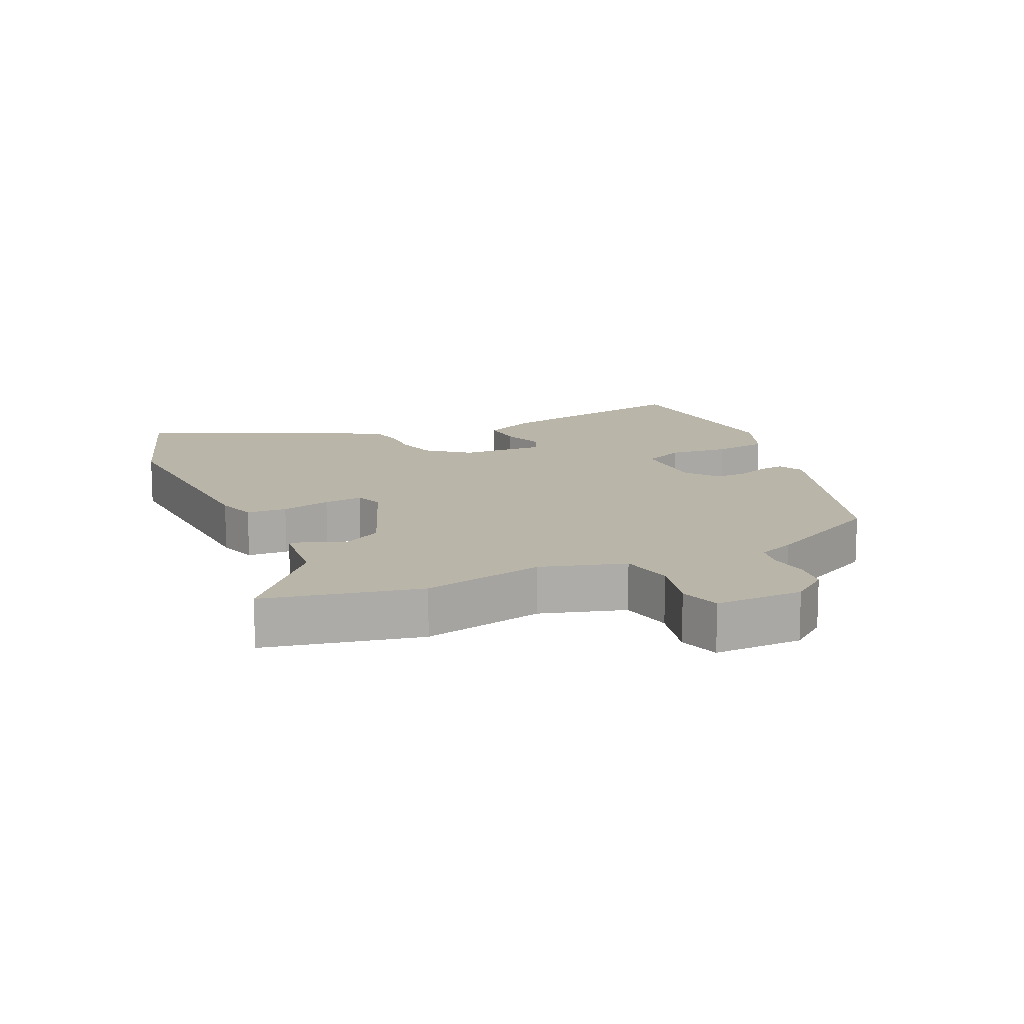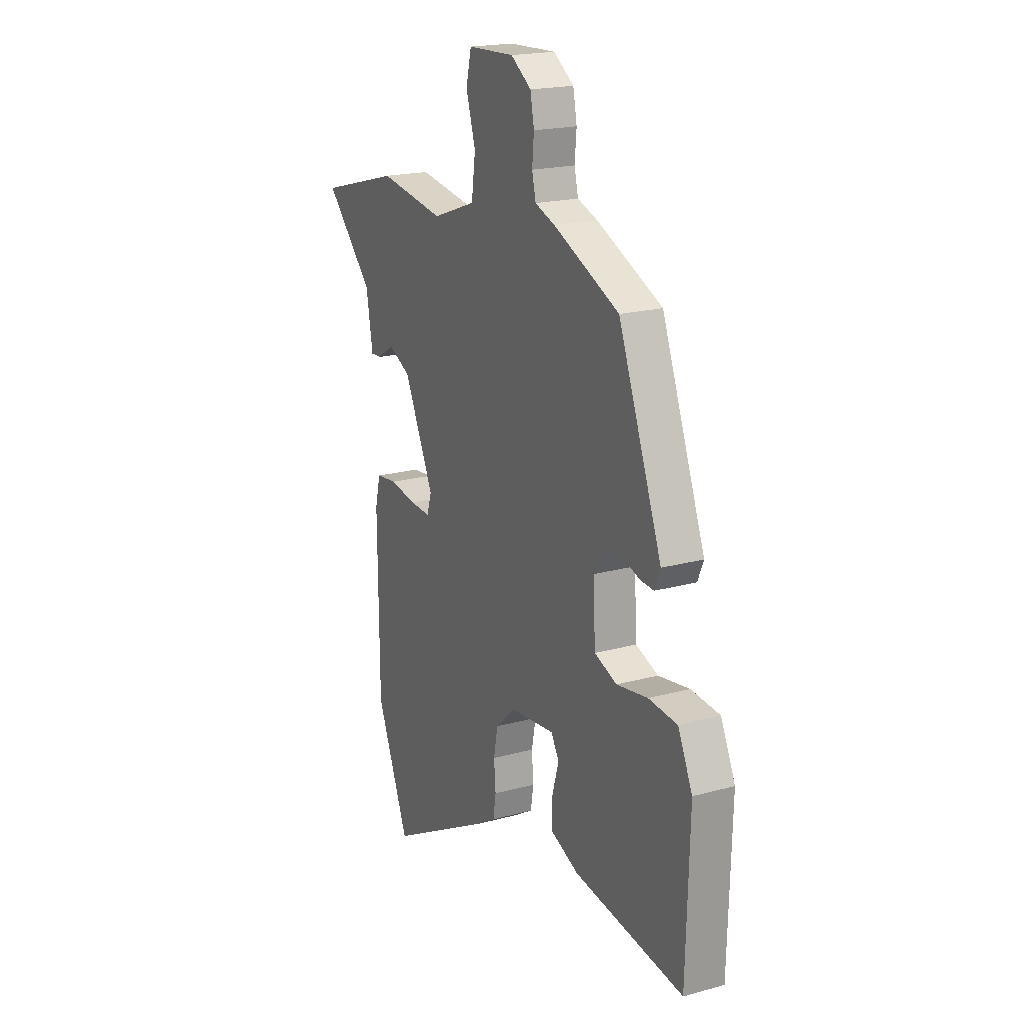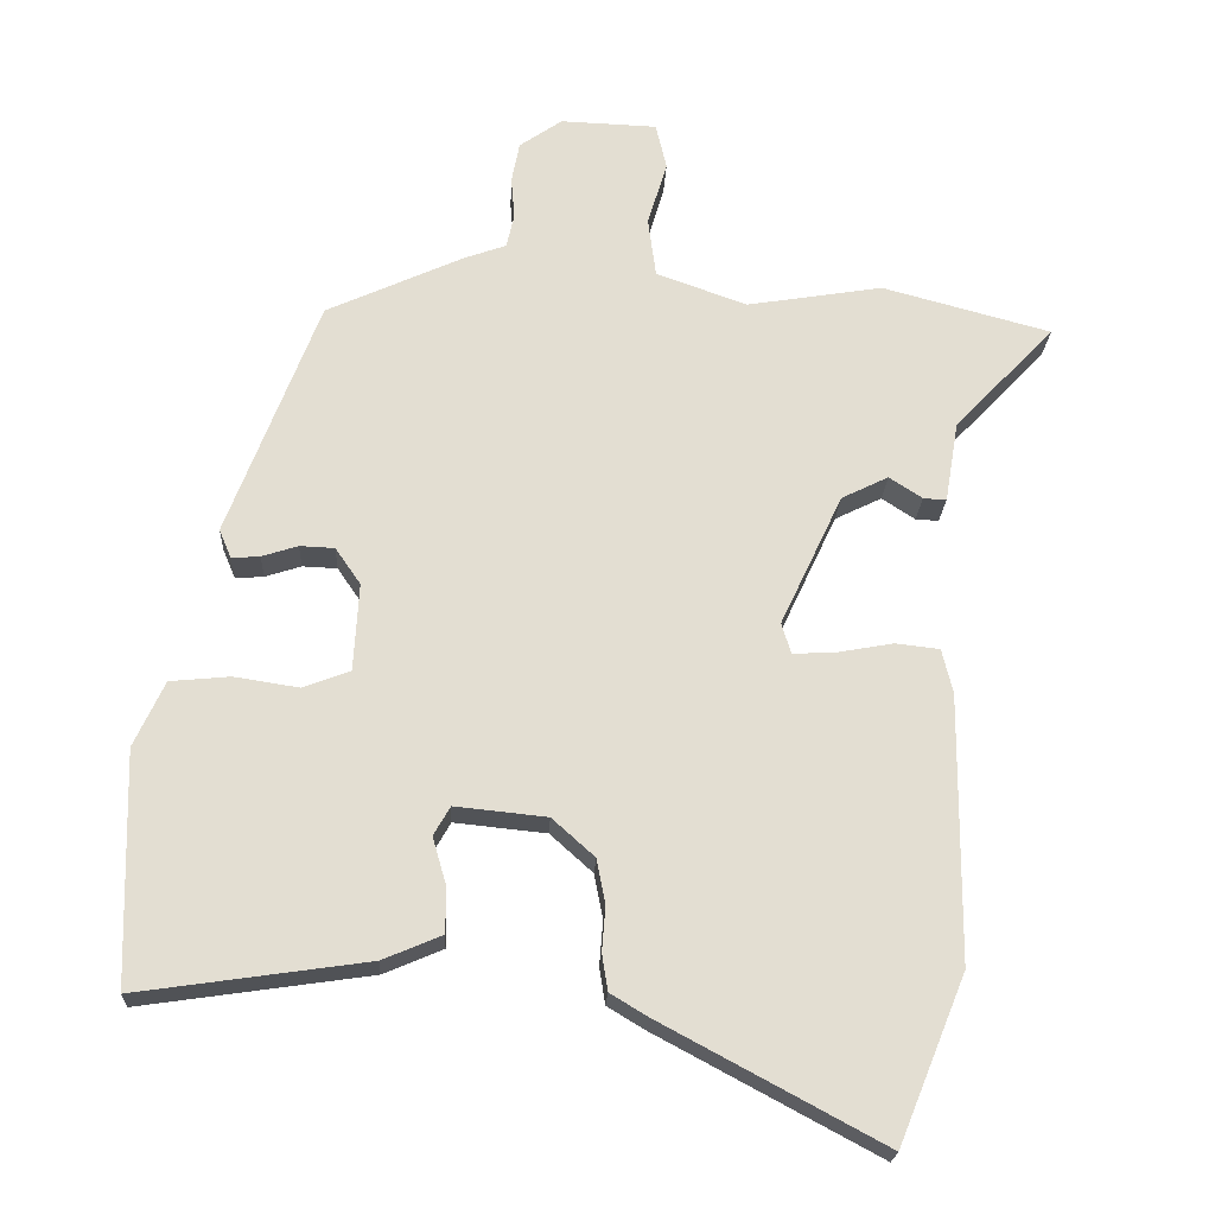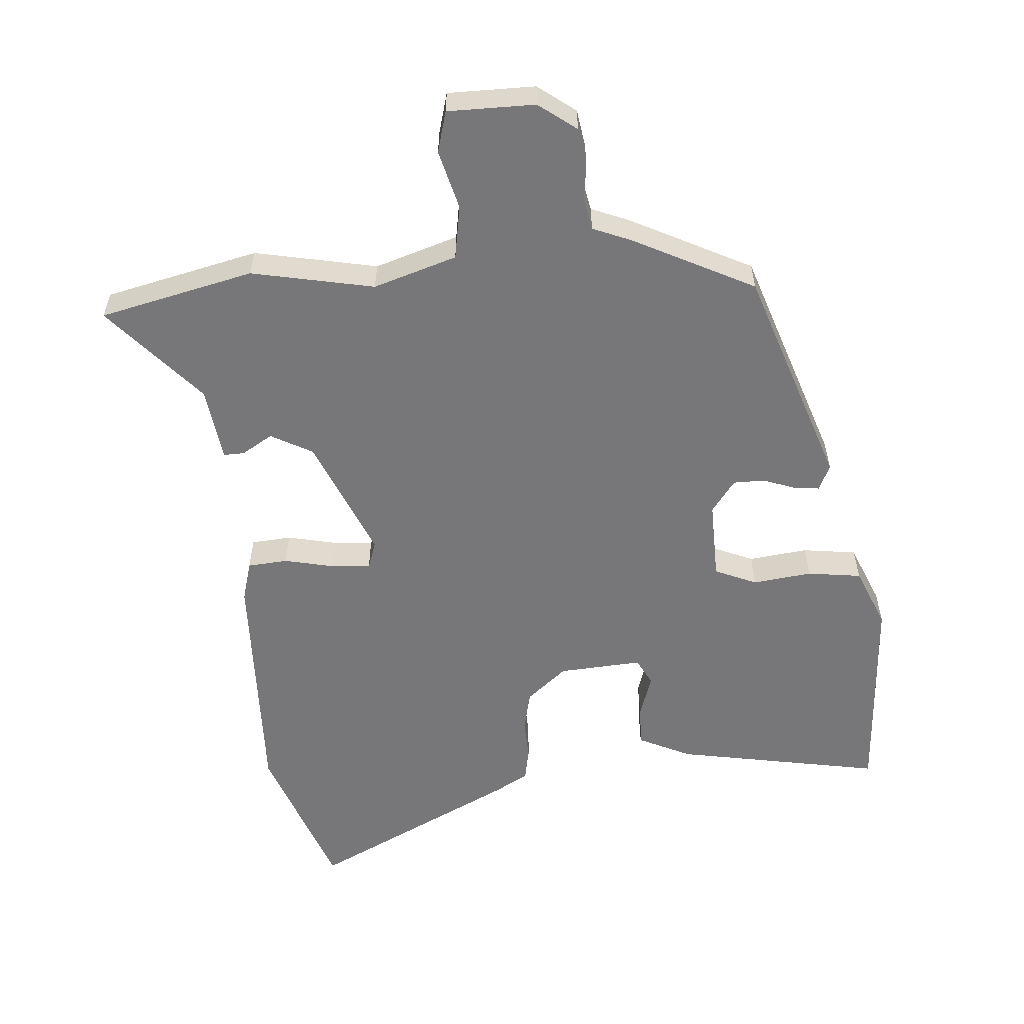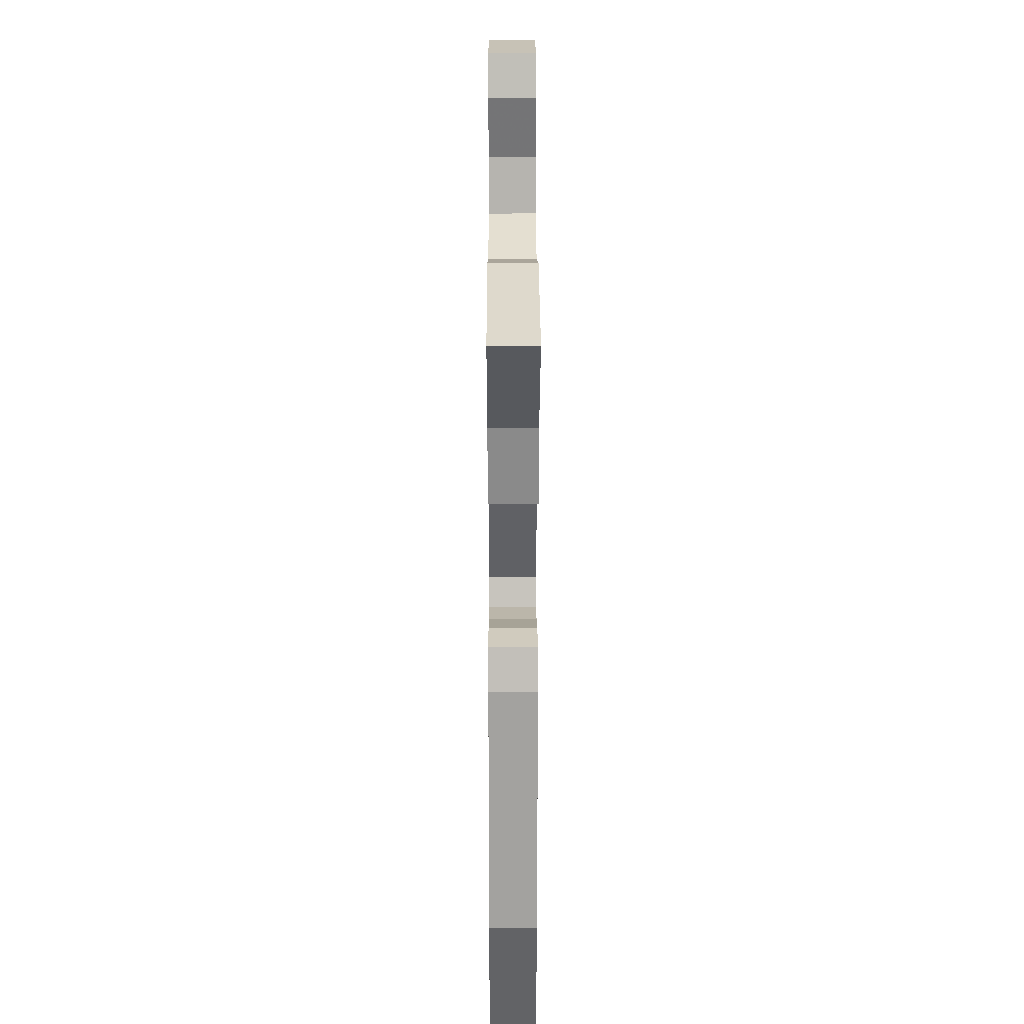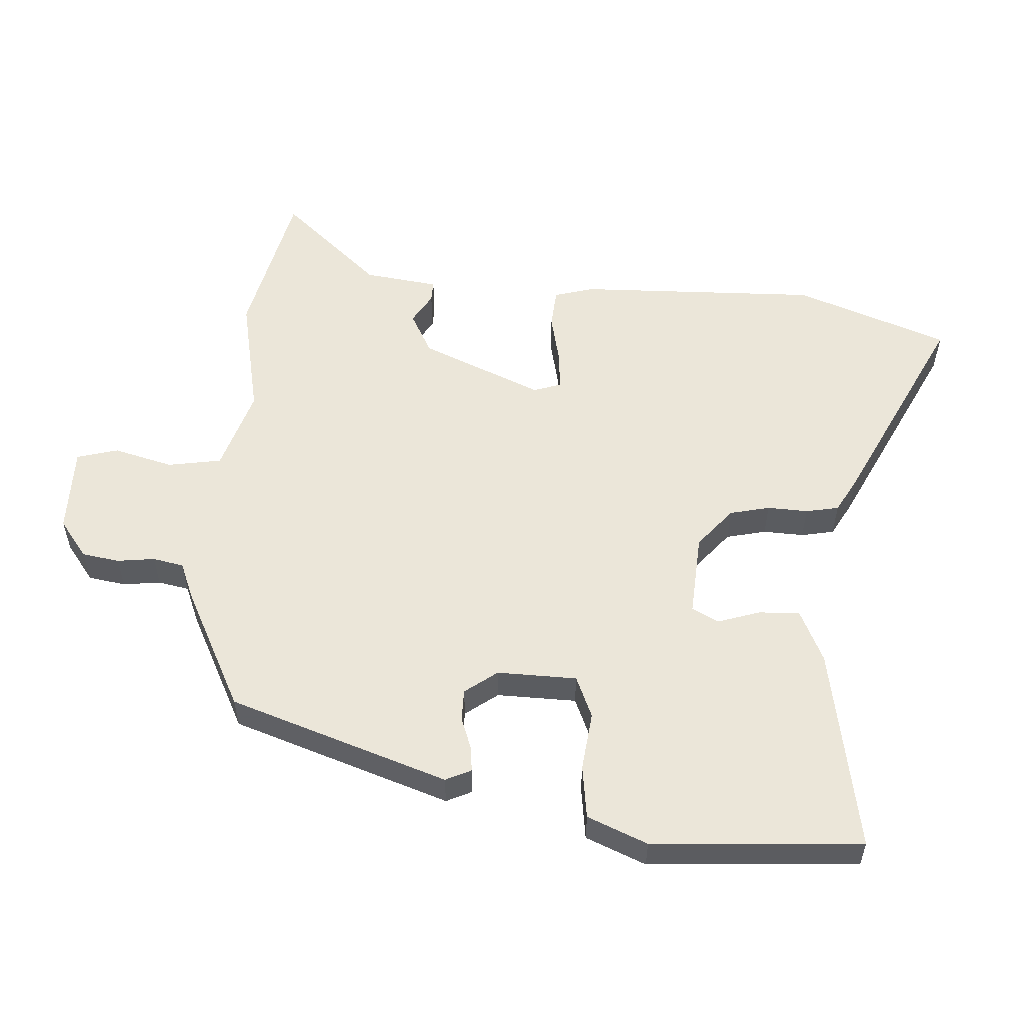
<metadata>
{"format":"obj","ext":"obj","renderer":"f3d","projection":"perspective","resolution":1024,"background":"white","views":[{"elev":13.6,"azim":-27.8,"up":"+Y"},{"elev":19.5,"azim":62.8,"up":"+Z"},{"elev":-21.9,"azim":177.3,"up":"+Z"},{"elev":-57.2,"azim":2.4,"up":"+Y"},{"elev":17.0,"azim":-90.2,"up":"+Z"},{"elev":55.5,"azim":91.6,"up":"+Y"}]}
</metadata>
<code>
v 0.325 0.07 0.459
v 0.451 0.07 0.128
v 0.434 0.07 0.088
v 0.395 0.07 0.091
v 0.345 0.07 0.107
v 0.297 0.07 0.105
v 0.262 0.07 0.054
v 0.269 0.07 -0.068
v 0.334 0.07 -0.093
v 0.424 0.07 -0.079
v 0.507 0.07 -0.087
v 0.549 0.07 -0.178
v 0.54 0.07 -0.501
v 0.222 0.07 -0.455
v 0.14 0.07 -0.42
v 0.14 0.07 -0.357
v 0.159 0.07 -0.291
v 0.136 0.07 -0.251
v 0.009 0.07 -0.264
v -0.05 0.07 -0.317
v -0.062 0.07 -0.379
v -0.057 0.07 -0.441
v -0.065 0.07 -0.492
v -0.116 0.07 -0.523
v -0.423 0.07 -0.688
v -0.517 0.07 -0.457
v -0.52 0.07 -0.086
v -0.505 0.07 -0.024
v -0.444 0.07 -0.017
v -0.367 0.07 -0.031
v -0.307 0.07 -0.034
v -0.294 0.07 0.009
v -0.38 0.07 0.192
v -0.445 0.07 0.224
v -0.491 0.07 0.194
v -0.523 0.07 0.192
v -0.542 0.07 0.305
v -0.681 0.07 0.451
v -0.447 0.07 0.514
v -0.258 0.07 0.483
v -0.132 0.07 0.528
v -0.121 0.07 0.611
v -0.148 0.07 0.701
v -0.133 0.07 0.765
v 0.001 0.07 0.77
v 0.06 0.07 0.729
v 0.071 0.07 0.672
v 0.066 0.07 0.614
v 0.077 0.07 0.567
v 0.135 0.07 0.546
v 0.325 0 0.459
v 0.451 0 0.128
v 0.434 0 0.088
v 0.395 0 0.091
v 0.345 0 0.107
v 0.297 0 0.105
v 0.262 0 0.054
v 0.269 0 -0.068
v 0.334 0 -0.093
v 0.424 0 -0.079
v 0.507 0 -0.087
v 0.549 0 -0.178
v 0.54 0 -0.501
v 0.222 0 -0.455
v 0.14 0 -0.42
v 0.14 0 -0.357
v 0.159 0 -0.291
v 0.136 0 -0.251
v 0.009 0 -0.264
v -0.05 0 -0.317
v -0.062 0 -0.379
v -0.057 0 -0.441
v -0.065 0 -0.492
v -0.116 0 -0.523
v -0.423 0 -0.688
v -0.517 0 -0.457
v -0.52 0 -0.086
v -0.505 0 -0.024
v -0.444 0 -0.017
v -0.367 0 -0.031
v -0.307 0 -0.034
v -0.294 0 0.009
v -0.38 0 0.192
v -0.445 0 0.224
v -0.491 0 0.194
v -0.523 0 0.192
v -0.542 0 0.305
v -0.681 0 0.451
v -0.447 0 0.514
v -0.258 0 0.483
v -0.132 0 0.528
v -0.121 0 0.611
v -0.148 0 0.701
v -0.133 0 0.765
v 0.001 0 0.77
v 0.06 0 0.729
v 0.071 0 0.672
v 0.066 0 0.614
v 0.077 0 0.567
v 0.135 0 0.546
f 49 50 1 2
f 45 46 47 48
f 45 48 49
f 42 43 44 45
f 41 42 45 49
f 40 41 49 2
f 37 38 39 40
f 34 35 36 37
f 33 34 37 40
f 32 33 40
f 27 28 29 30
f 27 30 31
f 26 27 31
f 25 26 31
f 24 25 31 32
f 21 22 23 24
f 20 21 24 32
f 14 15 16 17
f 12 13 14 17
f 12 17 18
f 9 10 11 12
f 8 9 12 18
f 7 8 18 19
f 2 3 4 5
f 2 5 6
f 40 2 6
f 19 20 32 40
f 6 7 19 40
f 52 51 100 99
f 98 97 96 95
f 99 98 95
f 95 94 93 92
f 99 95 92 91
f 52 99 91 90
f 90 89 88 87
f 87 86 85 84
f 90 87 84 83
f 90 83 82
f 80 79 78 77
f 81 80 77
f 81 77 76
f 81 76 75
f 82 81 75 74
f 74 73 72 71
f 82 74 71 70
f 67 66 65 64
f 67 64 63 62
f 68 67 62
f 62 61 60 59
f 68 62 59 58
f 69 68 58 57
f 55 54 53 52
f 56 55 52
f 56 52 90
f 90 82 70 69
f 90 69 57 56
f 1 51 52 2
f 2 52 53 3
f 3 53 54 4
f 4 54 55 5
f 5 55 56 6
f 6 56 57 7
f 7 57 58 8
f 8 58 59 9
f 9 59 60 10
f 10 60 61 11
f 11 61 62 12
f 12 62 63 13
f 13 63 64 14
f 14 64 65 15
f 15 65 66 16
f 16 66 67 17
f 17 67 68 18
f 18 68 69 19
f 19 69 70 20
f 20 70 71 21
f 21 71 72 22
f 22 72 73 23
f 23 73 74 24
f 24 74 75 25
f 25 75 76 26
f 26 76 77 27
f 27 77 78 28
f 28 78 79 29
f 29 79 80 30
f 30 80 81 31
f 31 81 82 32
f 32 82 83 33
f 33 83 84 34
f 34 84 85 35
f 35 85 86 36
f 36 86 87 37
f 37 87 88 38
f 38 88 89 39
f 39 89 90 40
f 40 90 91 41
f 41 91 92 42
f 42 92 93 43
f 43 93 94 44
f 44 94 95 45
f 45 95 96 46
f 46 96 97 47
f 47 97 98 48
f 48 98 99 49
f 49 99 100 50
f 50 100 51 1

</code>
